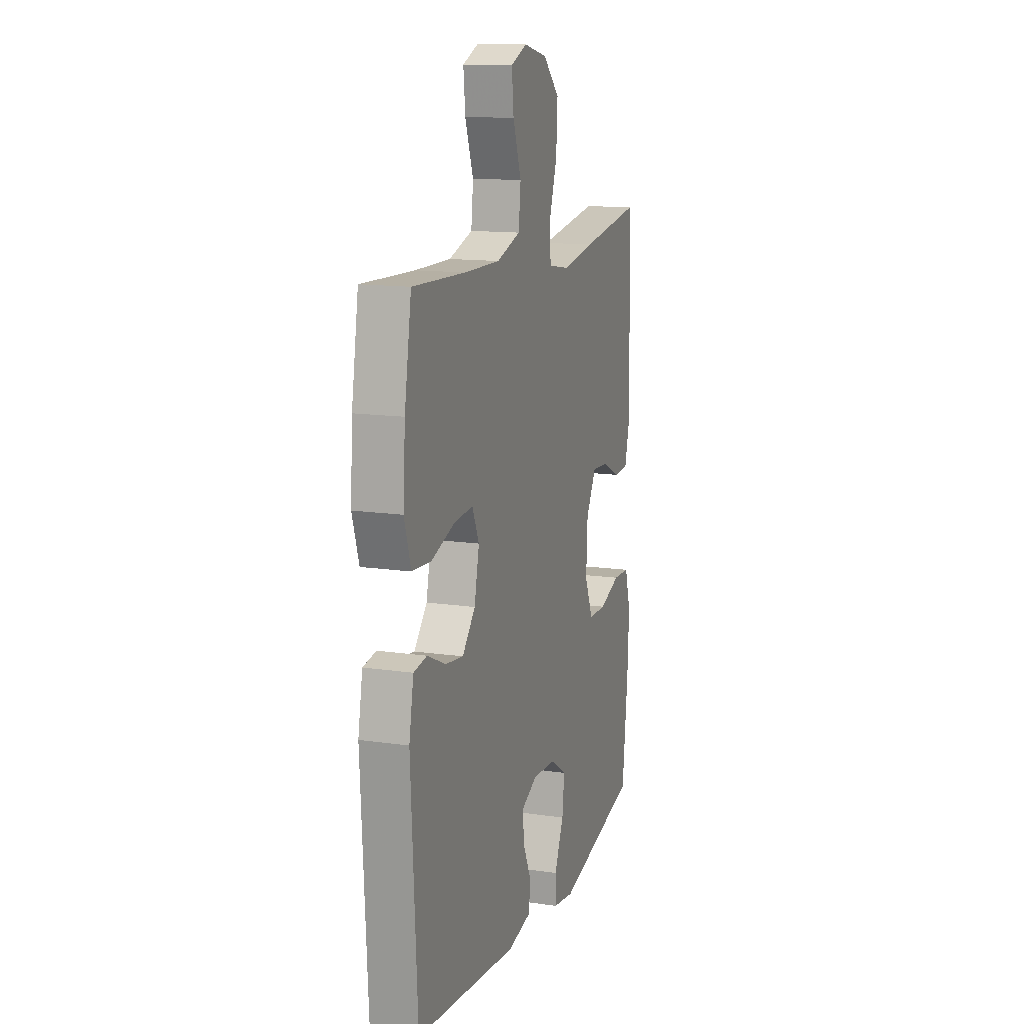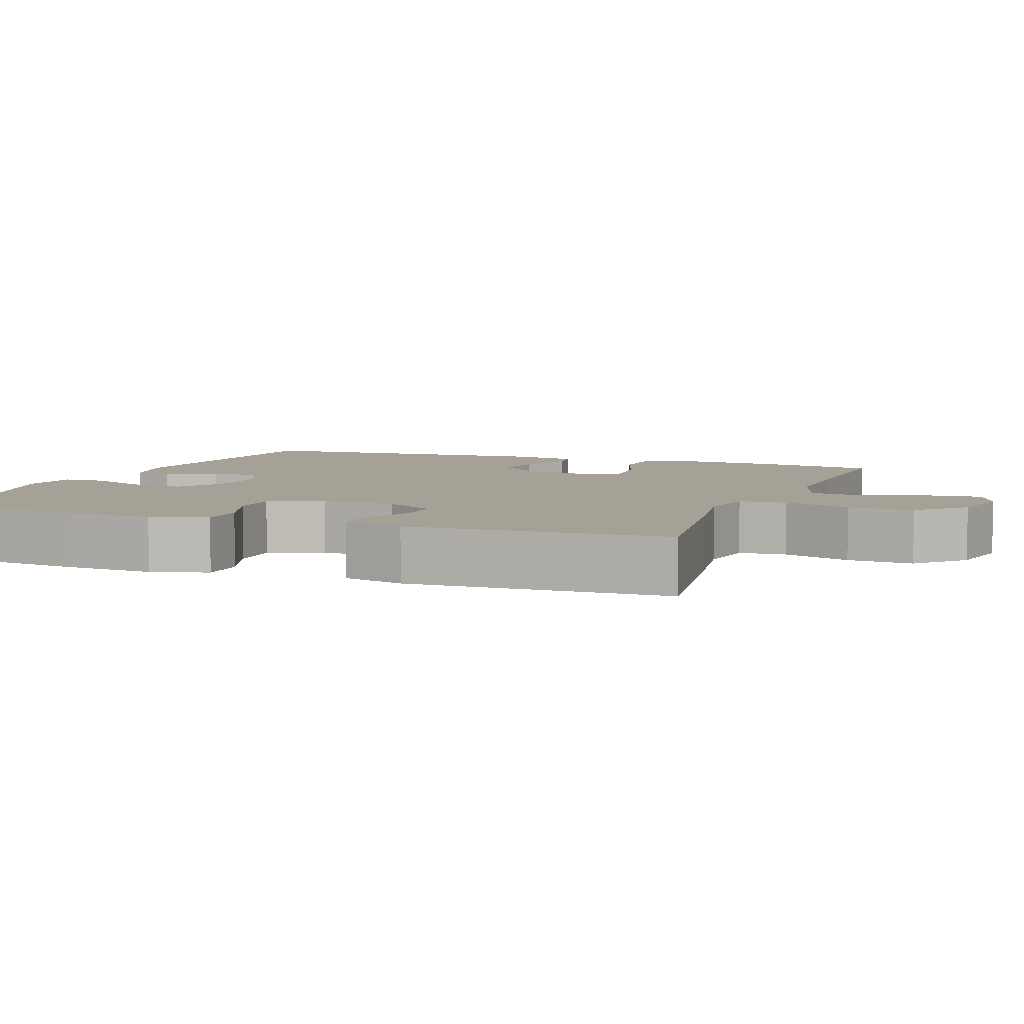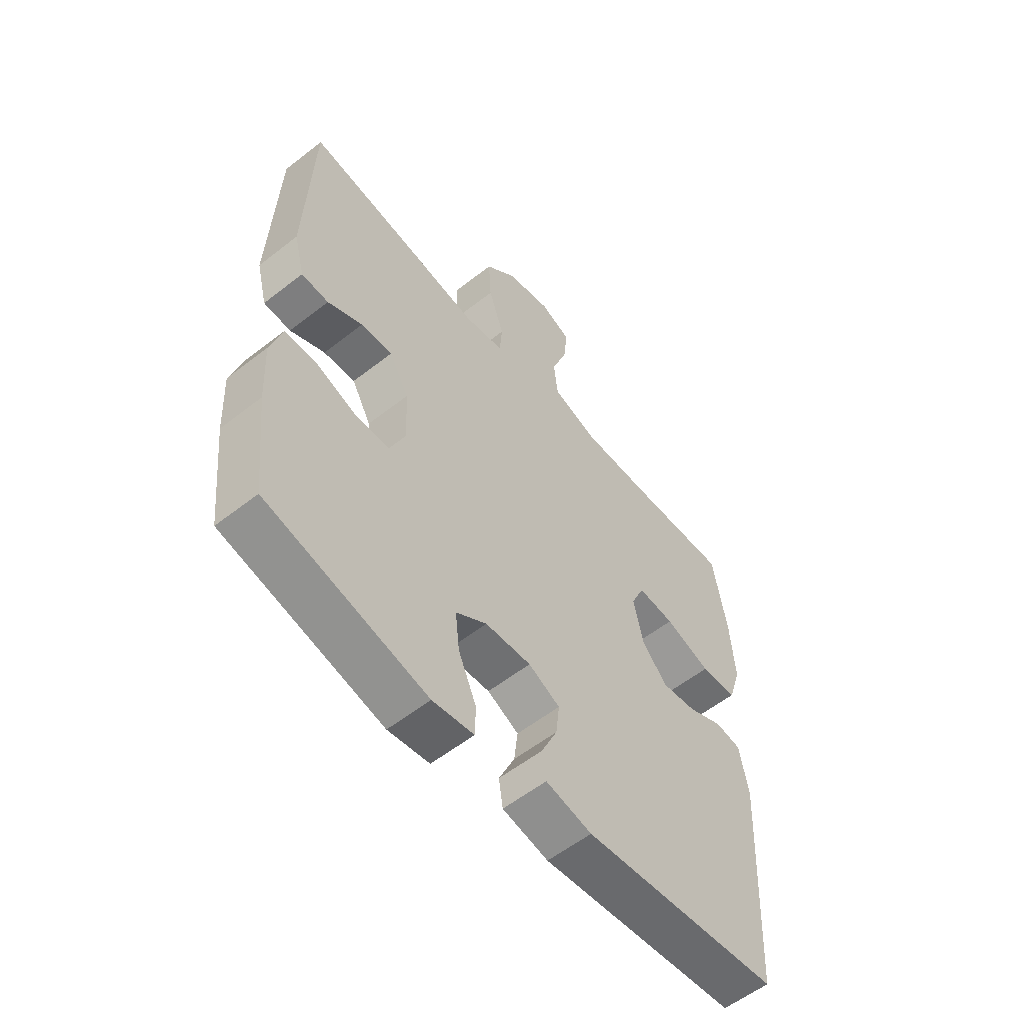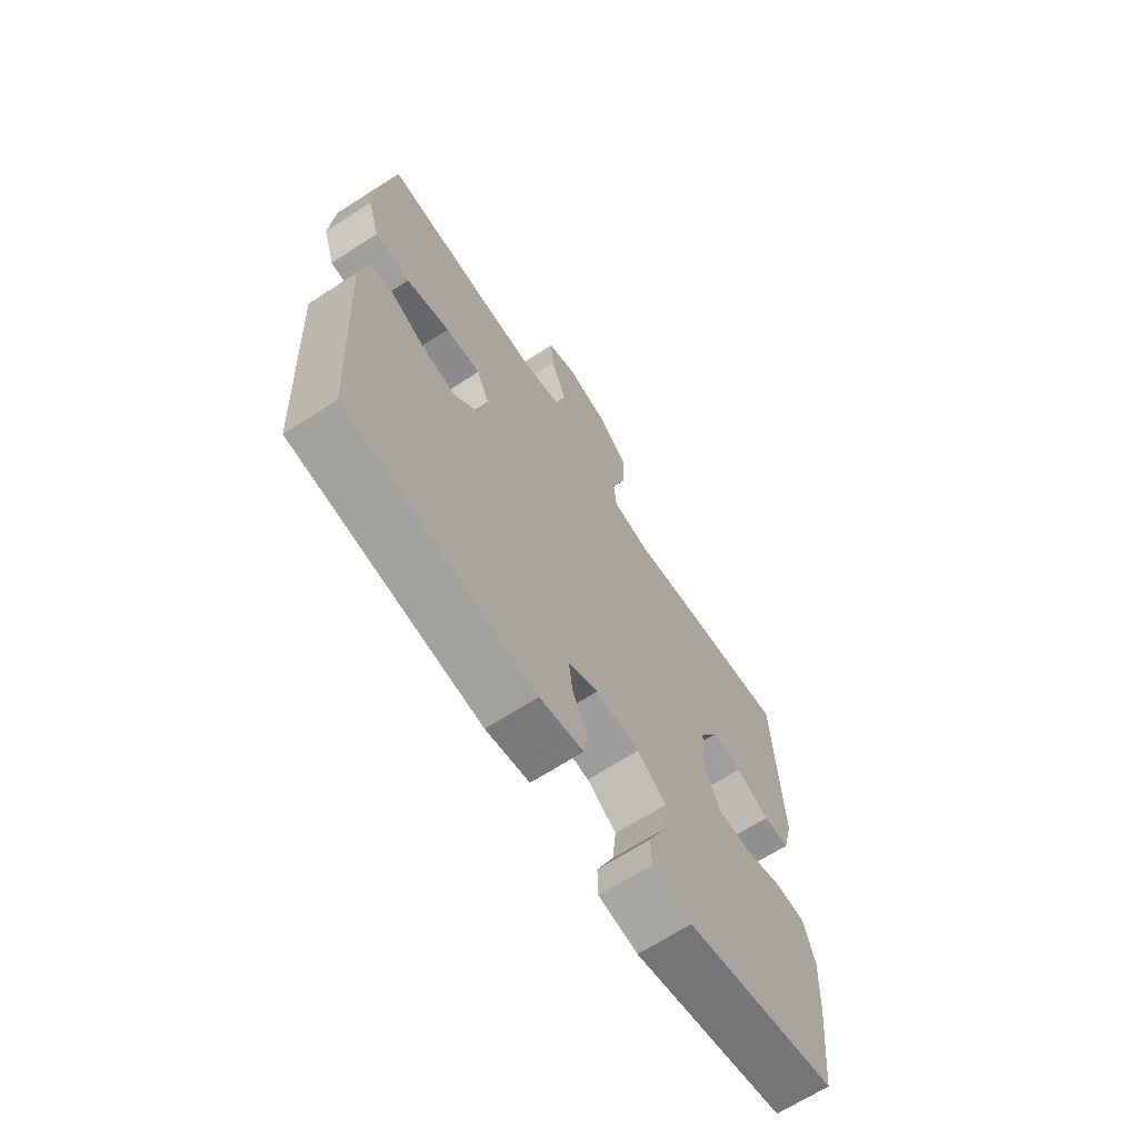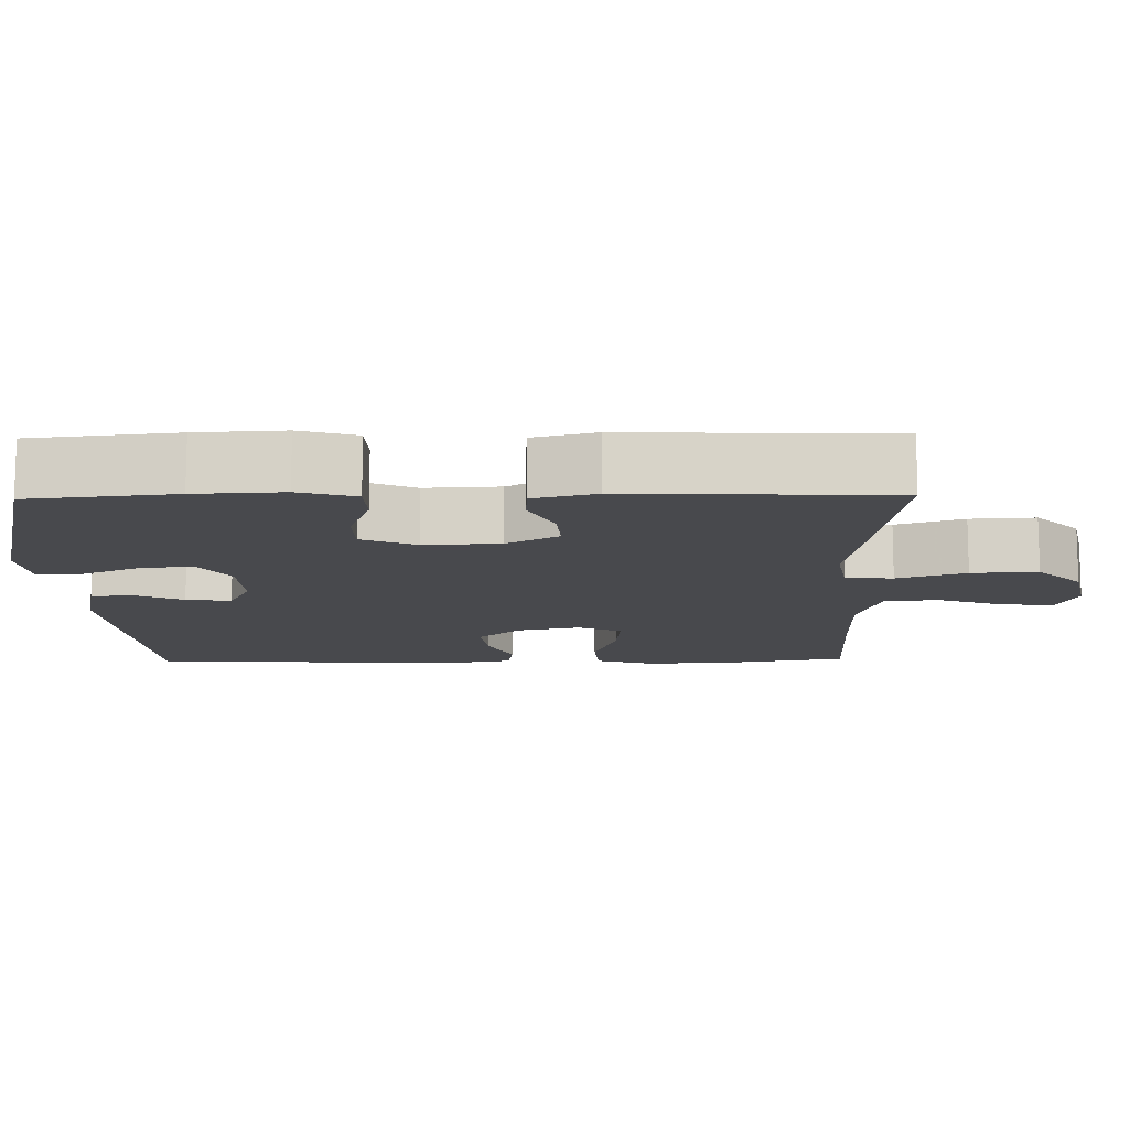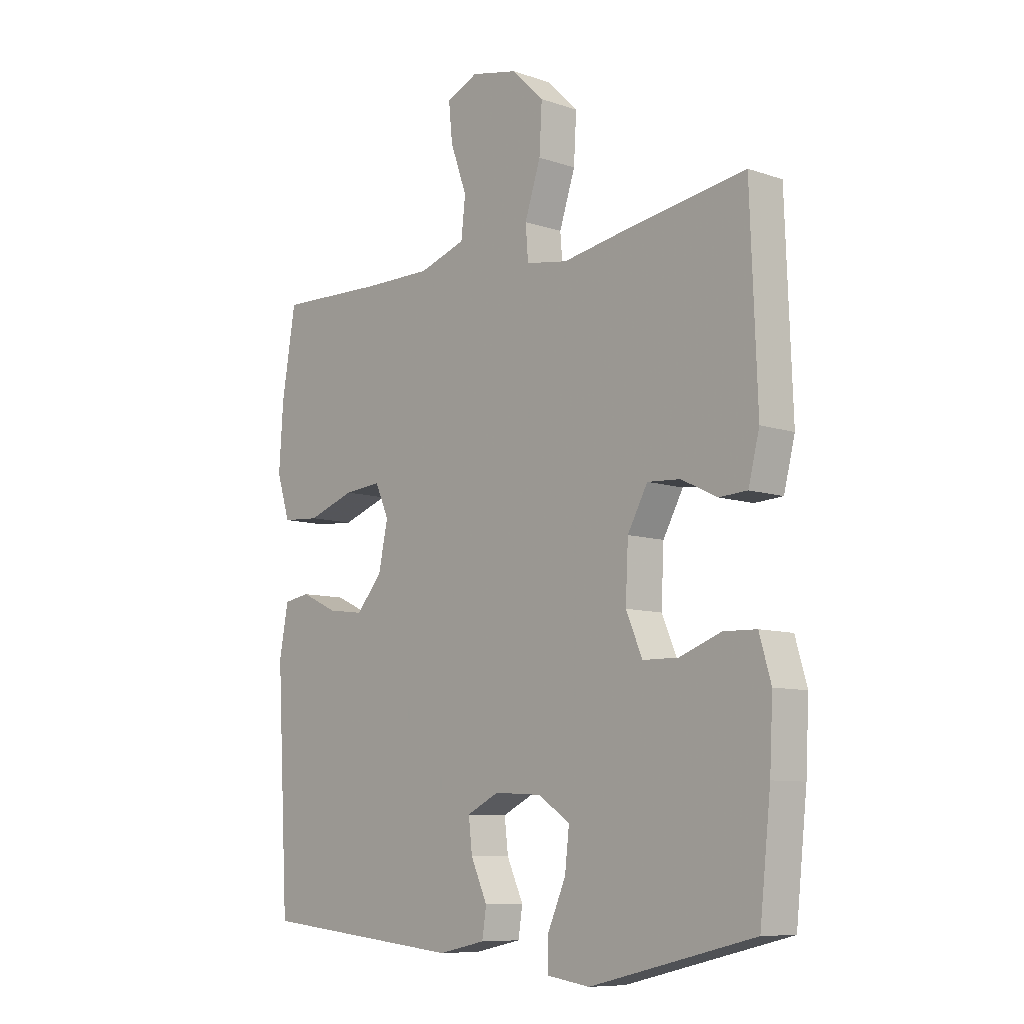
<metadata>
{"format":"obj","ext":"obj","renderer":"f3d","projection":"perspective","resolution":1024,"background":"white","views":[{"elev":13.5,"azim":108.4,"up":"+Z"},{"elev":6.0,"azim":-69.2,"up":"+Y"},{"elev":-57.2,"azim":-50.8,"up":"+Z"},{"elev":-67.7,"azim":122.8,"up":"+Z"},{"elev":-12.5,"azim":-88.9,"up":"+Y"},{"elev":-8.8,"azim":-132.2,"up":"+Z"}]}
</metadata>
<code>
v 0.5 0.07 0.5
v 0.526 0.07 0.343
v 0.534 0.07 0.221
v 0.509 0.07 0.142
v 0.438 0.07 0.137
v 0.349 0.07 0.168
v 0.278 0.07 0.174
v 0.252 0.07 0.116
v 0.27 0.07 0.031
v 0.319 0.07 -0.025
v 0.387 0.07 -0.016
v 0.456 0.07 0.016
v 0.506 0.07 0.008
v 0.523 0.07 -0.084
v 0.5 0.07 -0.5
v 0.117 0.07 -0.539
v 0.028 0.07 -0.52
v 0.02 0.07 -0.468
v 0.051 0.07 -0.4
v 0.058 0.07 -0.34
v -0.003 0.07 -0.31
v -0.092 0.07 -0.315
v -0.152 0.07 -0.355
v -0.144 0.07 -0.427
v -0.109 0.07 -0.507
v -0.11 0.07 -0.563
v -0.19 0.07 -0.575
v -0.5 0.07 -0.5
v -0.521 0.07 -0.306
v -0.527 0.07 -0.189
v -0.505 0.07 -0.113
v -0.443 0.07 -0.111
v -0.364 0.07 -0.14
v -0.297 0.07 -0.139
v -0.266 0.07 -0.067
v -0.271 0.07 0.034
v -0.309 0.07 0.103
v -0.371 0.07 0.099
v -0.439 0.07 0.066
v -0.492 0.07 0.069
v -0.513 0.07 0.152
v -0.5 0.07 0.5
v -0.272 0.07 0.465
v -0.149 0.07 0.444
v -0.07 0.07 0.457
v -0.065 0.07 0.52
v -0.095 0.07 0.611
v -0.1 0.07 0.699
v -0.039 0.07 0.758
v 0.049 0.07 0.777
v 0.109 0.07 0.751
v 0.102 0.07 0.68
v 0.071 0.07 0.593
v 0.079 0.07 0.521
v 0.168 0.07 0.492
v 0.302 0.07 0.493
v 0.5 0 0.5
v 0.526 0 0.343
v 0.534 0 0.221
v 0.509 0 0.142
v 0.438 0 0.137
v 0.349 0 0.168
v 0.278 0 0.174
v 0.252 0 0.116
v 0.27 0 0.031
v 0.319 0 -0.025
v 0.387 0 -0.016
v 0.456 0 0.016
v 0.506 0 0.008
v 0.523 0 -0.084
v 0.5 0 -0.5
v 0.117 0 -0.539
v 0.028 0 -0.52
v 0.02 0 -0.468
v 0.051 0 -0.4
v 0.058 0 -0.34
v -0.003 0 -0.31
v -0.092 0 -0.315
v -0.152 0 -0.355
v -0.144 0 -0.427
v -0.109 0 -0.507
v -0.11 0 -0.563
v -0.19 0 -0.575
v -0.5 0 -0.5
v -0.521 0 -0.306
v -0.527 0 -0.189
v -0.505 0 -0.113
v -0.443 0 -0.111
v -0.364 0 -0.14
v -0.297 0 -0.139
v -0.266 0 -0.067
v -0.271 0 0.034
v -0.309 0 0.103
v -0.371 0 0.099
v -0.439 0 0.066
v -0.492 0 0.069
v -0.513 0 0.152
v -0.5 0 0.5
v -0.272 0 0.465
v -0.149 0 0.444
v -0.07 0 0.457
v -0.065 0 0.52
v -0.095 0 0.611
v -0.1 0 0.699
v -0.039 0 0.758
v 0.049 0 0.777
v 0.109 0 0.751
v 0.102 0 0.68
v 0.071 0 0.593
v 0.079 0 0.521
v 0.168 0 0.492
v 0.302 0 0.493
f 51 52 53
f 50 51 53
f 49 50 53
f 48 49 53
f 47 48 53
f 46 47 53
f 45 46 53 54
f 42 43 44
f 41 42 44
f 40 41 44
f 39 40 44
f 38 39 44
f 37 38 44 45
f 45 54 55
f 37 45 55
f 36 37 55
f 31 32 33
f 30 31 33
f 29 30 33
f 28 29 33
f 27 28 33
f 26 27 33
f 25 26 33
f 24 25 33
f 23 24 33 34
f 22 23 34 35
f 17 18 19
f 16 17 19
f 15 16 19
f 14 15 19
f 13 14 19
f 12 13 19
f 11 12 19
f 10 11 19 20
f 9 10 20 21
f 4 5 6
f 3 4 6
f 2 3 6
f 1 2 6
f 56 1 6
f 56 6 7
f 55 56 7 8
f 35 36 55
f 22 35 55
f 21 22 55
f 9 21 55
f 8 9 55
f 109 108 107
f 109 107 106
f 109 106 105
f 109 105 104
f 109 104 103
f 109 103 102
f 110 109 102 101
f 100 99 98
f 100 98 97
f 100 97 96
f 100 96 95
f 100 95 94
f 101 100 94 93
f 111 110 101
f 111 101 93
f 111 93 92
f 89 88 87
f 89 87 86
f 89 86 85
f 89 85 84
f 89 84 83
f 89 83 82
f 89 82 81
f 89 81 80
f 90 89 80 79
f 91 90 79 78
f 75 74 73
f 75 73 72
f 75 72 71
f 75 71 70
f 75 70 69
f 75 69 68
f 75 68 67
f 76 75 67 66
f 77 76 66 65
f 62 61 60
f 62 60 59
f 62 59 58
f 62 58 57
f 62 57 112
f 63 62 112
f 64 63 112 111
f 111 92 91
f 111 91 78
f 111 78 77
f 111 77 65
f 111 65 64
f 1 57 58 2
f 2 58 59 3
f 3 59 60 4
f 4 60 61 5
f 5 61 62 6
f 6 62 63 7
f 7 63 64 8
f 8 64 65 9
f 9 65 66 10
f 10 66 67 11
f 11 67 68 12
f 12 68 69 13
f 13 69 70 14
f 14 70 71 15
f 15 71 72 16
f 16 72 73 17
f 17 73 74 18
f 18 74 75 19
f 19 75 76 20
f 20 76 77 21
f 21 77 78 22
f 22 78 79 23
f 23 79 80 24
f 24 80 81 25
f 25 81 82 26
f 26 82 83 27
f 27 83 84 28
f 28 84 85 29
f 29 85 86 30
f 30 86 87 31
f 31 87 88 32
f 32 88 89 33
f 33 89 90 34
f 34 90 91 35
f 35 91 92 36
f 36 92 93 37
f 37 93 94 38
f 38 94 95 39
f 39 95 96 40
f 40 96 97 41
f 41 97 98 42
f 42 98 99 43
f 43 99 100 44
f 44 100 101 45
f 45 101 102 46
f 46 102 103 47
f 47 103 104 48
f 48 104 105 49
f 49 105 106 50
f 50 106 107 51
f 51 107 108 52
f 52 108 109 53
f 53 109 110 54
f 54 110 111 55
f 55 111 112 56
f 56 112 57 1

</code>
